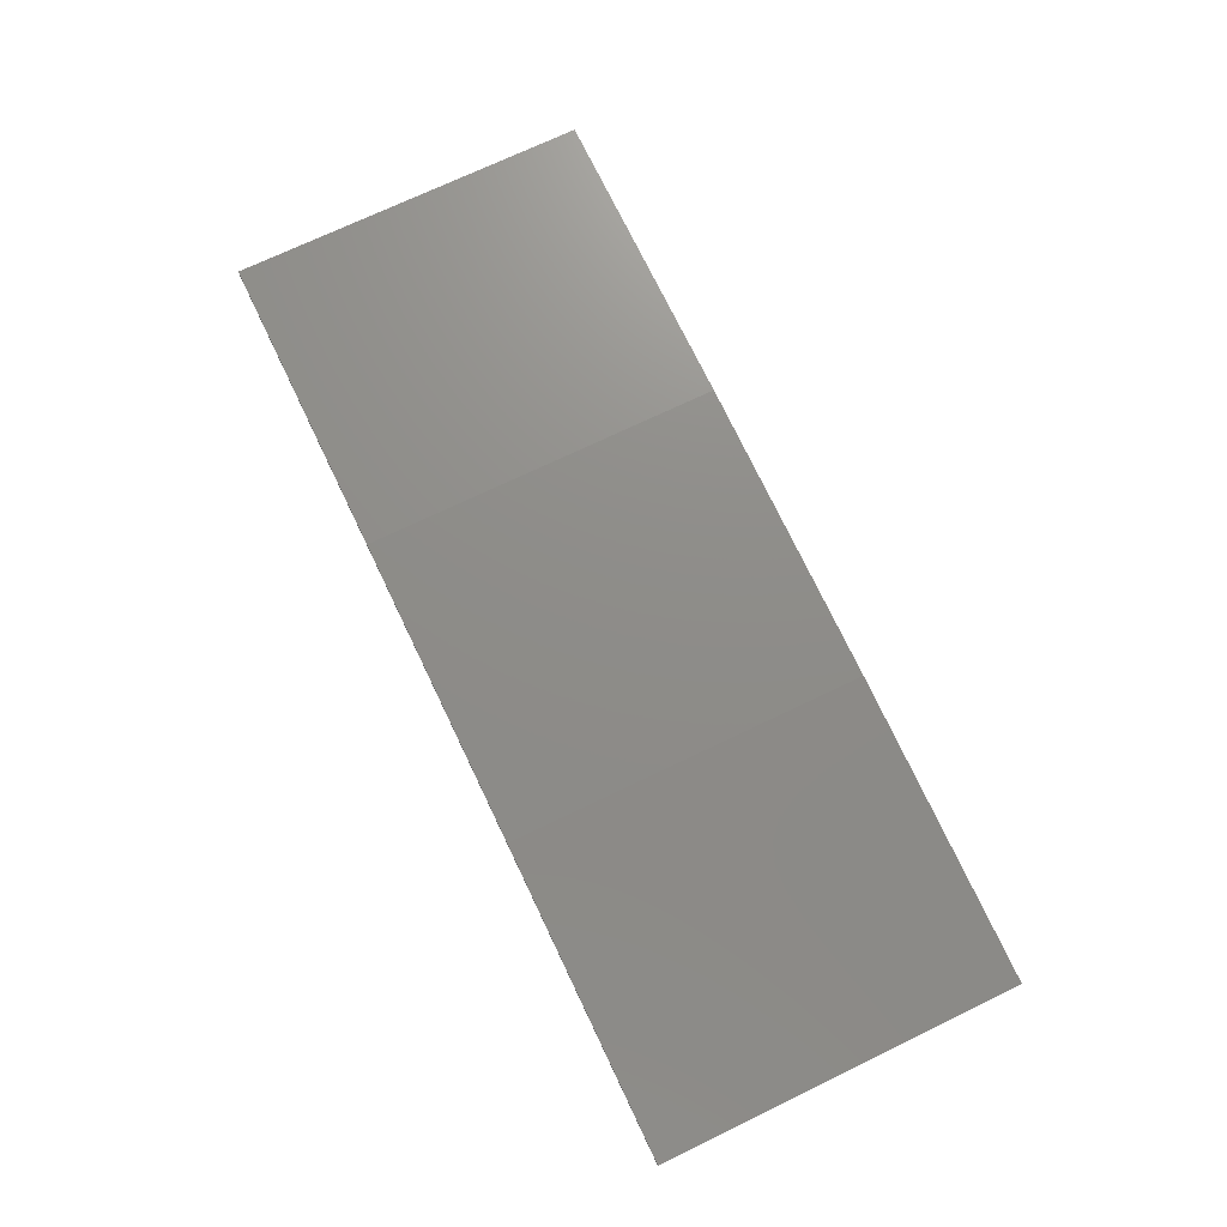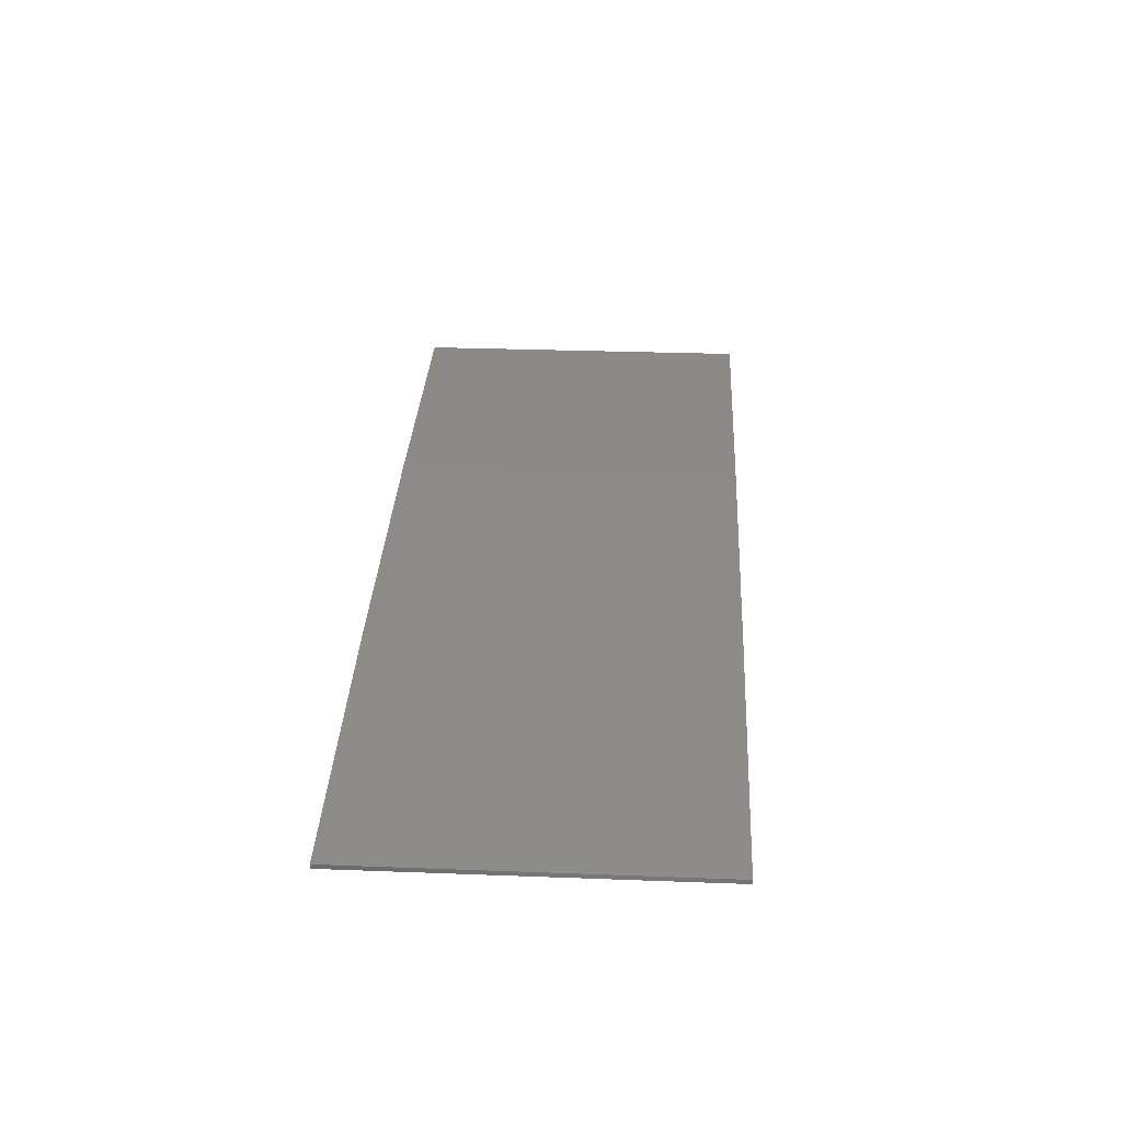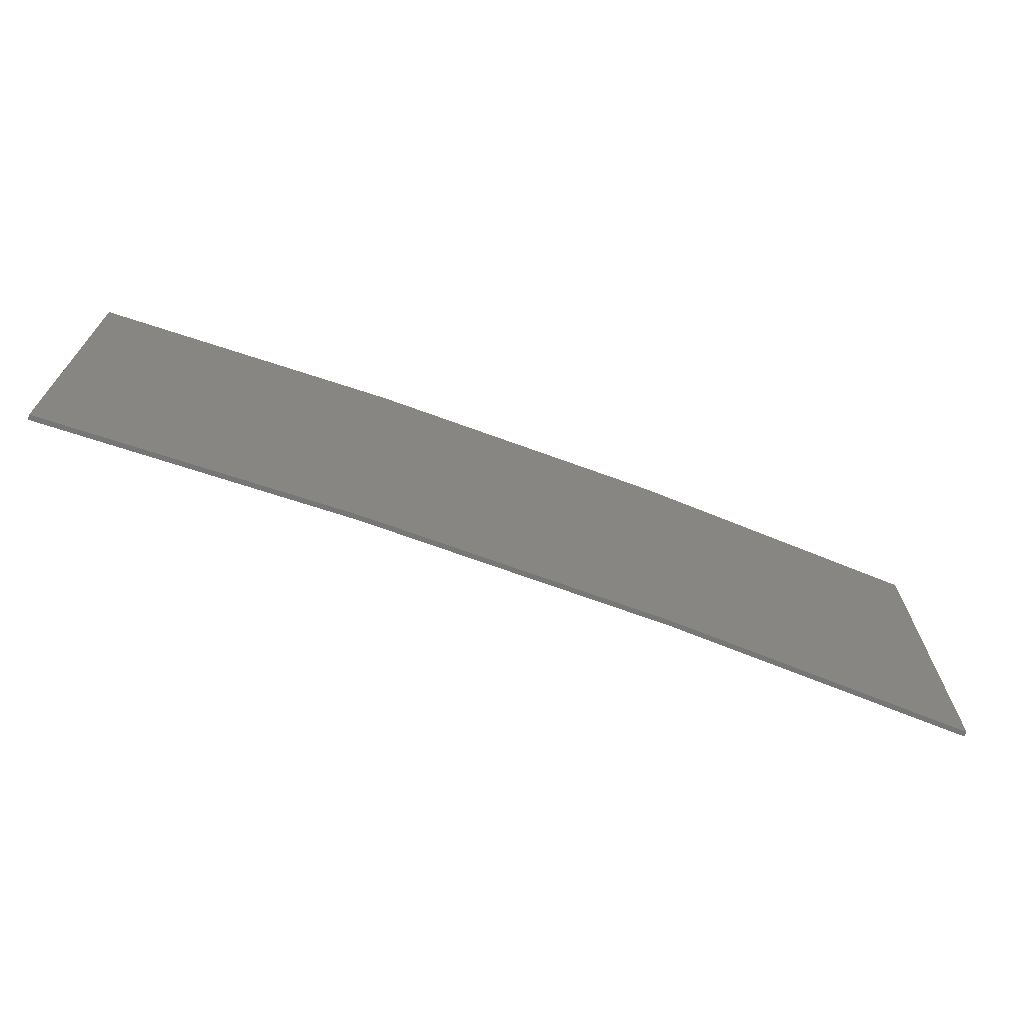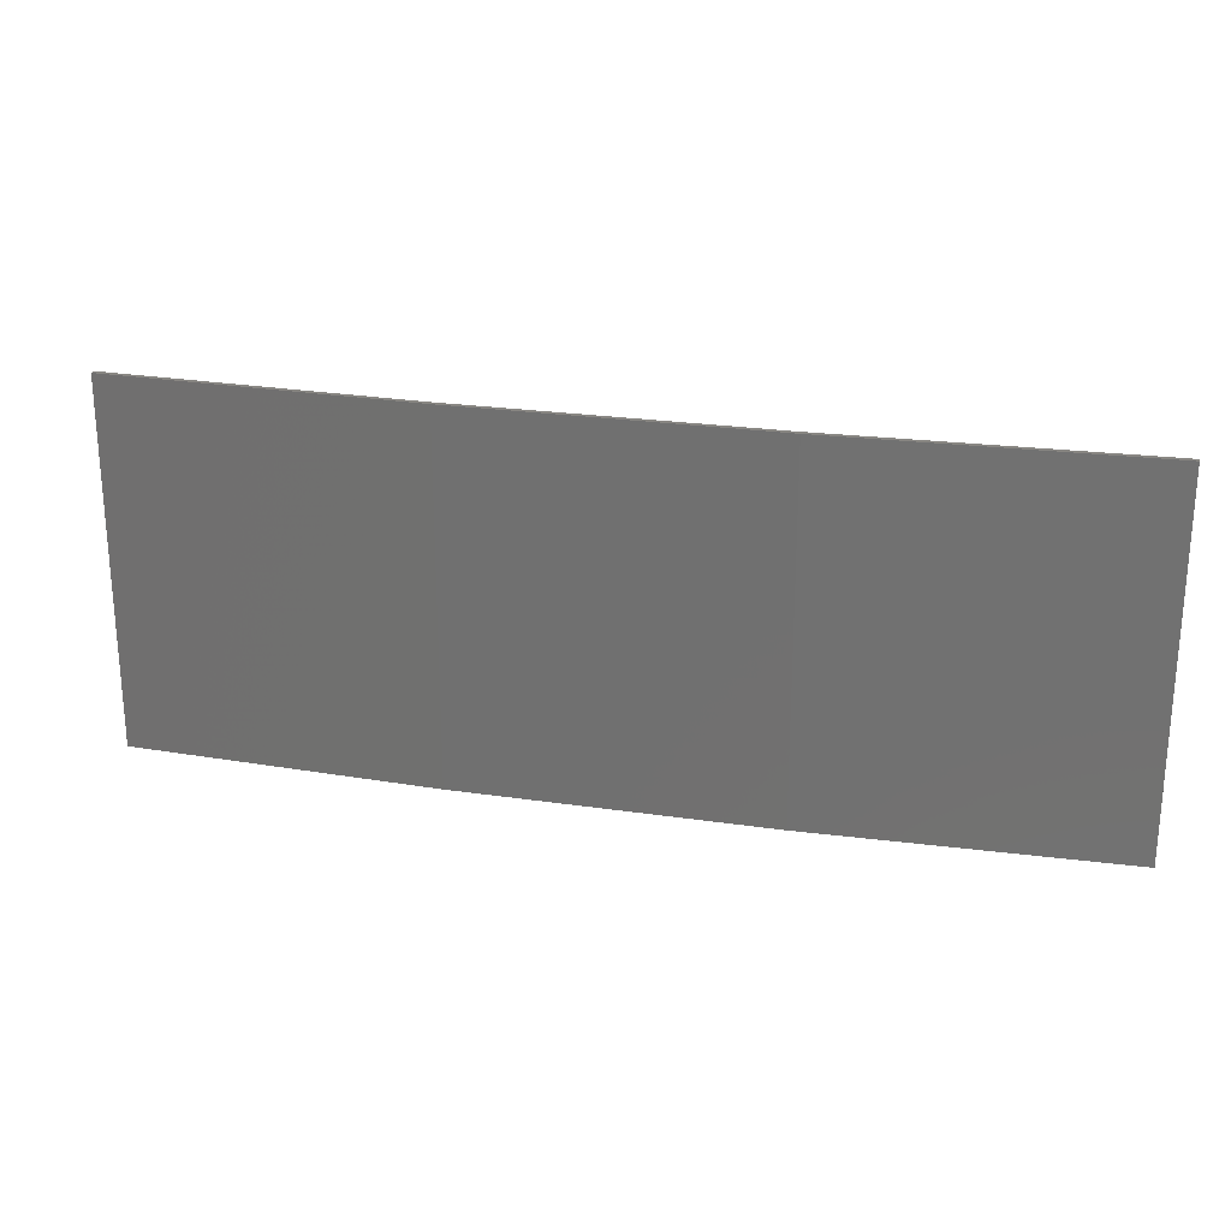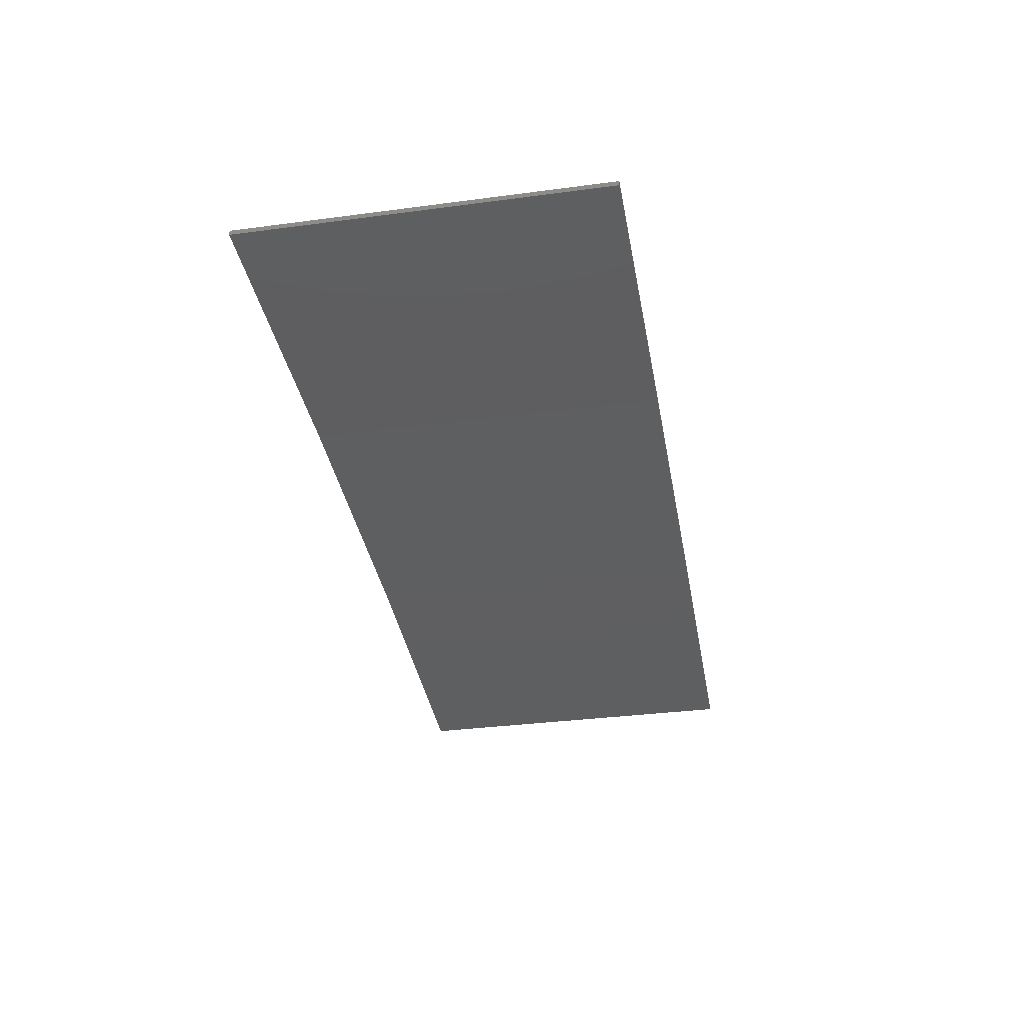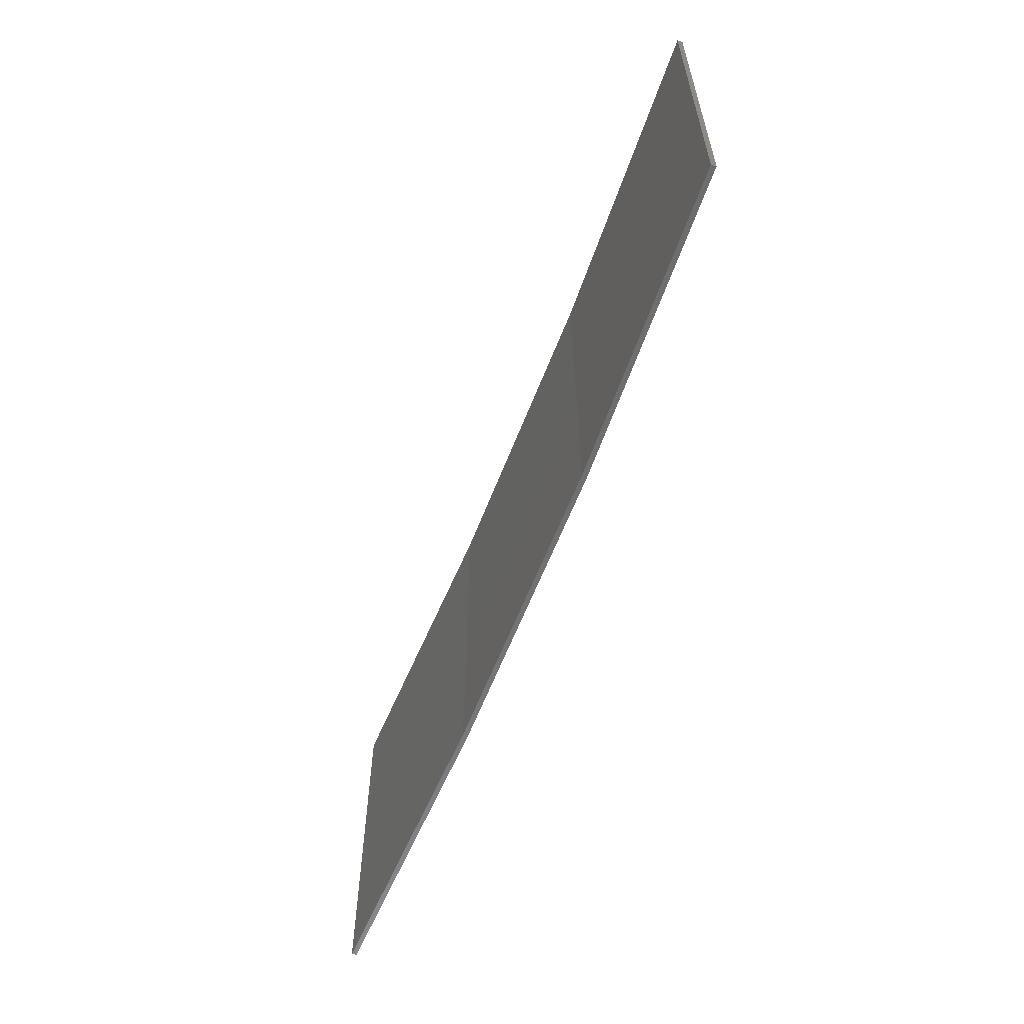
<metadata>
{"format":"stl","ext":"stl","renderer":"f3d","projection":"perspective","resolution":1024,"background":"white","views":[{"elev":72.1,"azim":64.3,"up":"+Y"},{"elev":30.4,"azim":93.1,"up":"+Y"},{"elev":-69.2,"azim":156.9,"up":"+Z"},{"elev":23.9,"azim":-169.1,"up":"+Z"},{"elev":-33.9,"azim":-79.8,"up":"+Y"},{"elev":-60.0,"azim":66.1,"up":"+Z"}]}
</metadata>
<code>
# stl→obj: 16 verts, 28 faces
v 3.671 4.249 -259.4
v 0.6064 4.301 -259.4
v 0.6064 4.301 -255.9
v 3.671 4.249 -255.9
v 6.733 4.091 -259.4
v 6.733 4.091 -255.9
v 9.787 3.83 -259.4
v 9.787 3.83 -255.9
v 9.782 3.781 -259.4
v 9.782 3.781 -255.9
v 0.6064 4.251 -255.9
v 3.67 4.199 -259.4
v 3.67 4.199 -255.9
v 0.6064 4.251 -259.4
v 6.73 4.042 -259.4
v 6.73 4.042 -255.9
f 1 2 3
f 1 3 4
f 5 4 6
f 5 1 4
f 7 6 8
f 7 5 6
f 9 7 8
f 9 8 10
f 11 12 13
f 14 12 11
f 13 15 16
f 16 15 10
f 12 15 13
f 15 9 10
f 2 14 11
f 2 11 3
f 9 15 7
f 15 5 7
f 15 12 5
f 12 1 5
f 14 2 12
f 12 2 1
f 16 10 8
f 6 16 8
f 13 16 6
f 4 13 6
f 3 11 13
f 3 13 4

</code>
